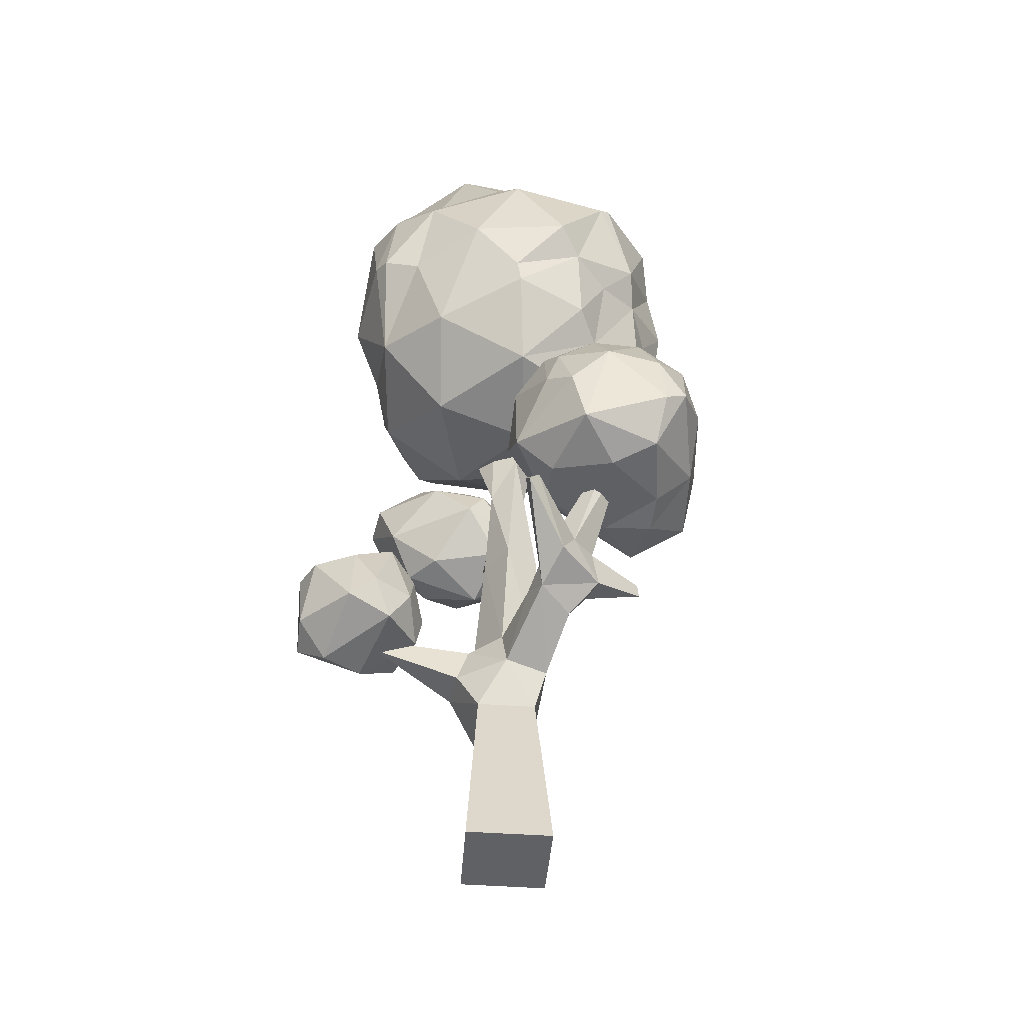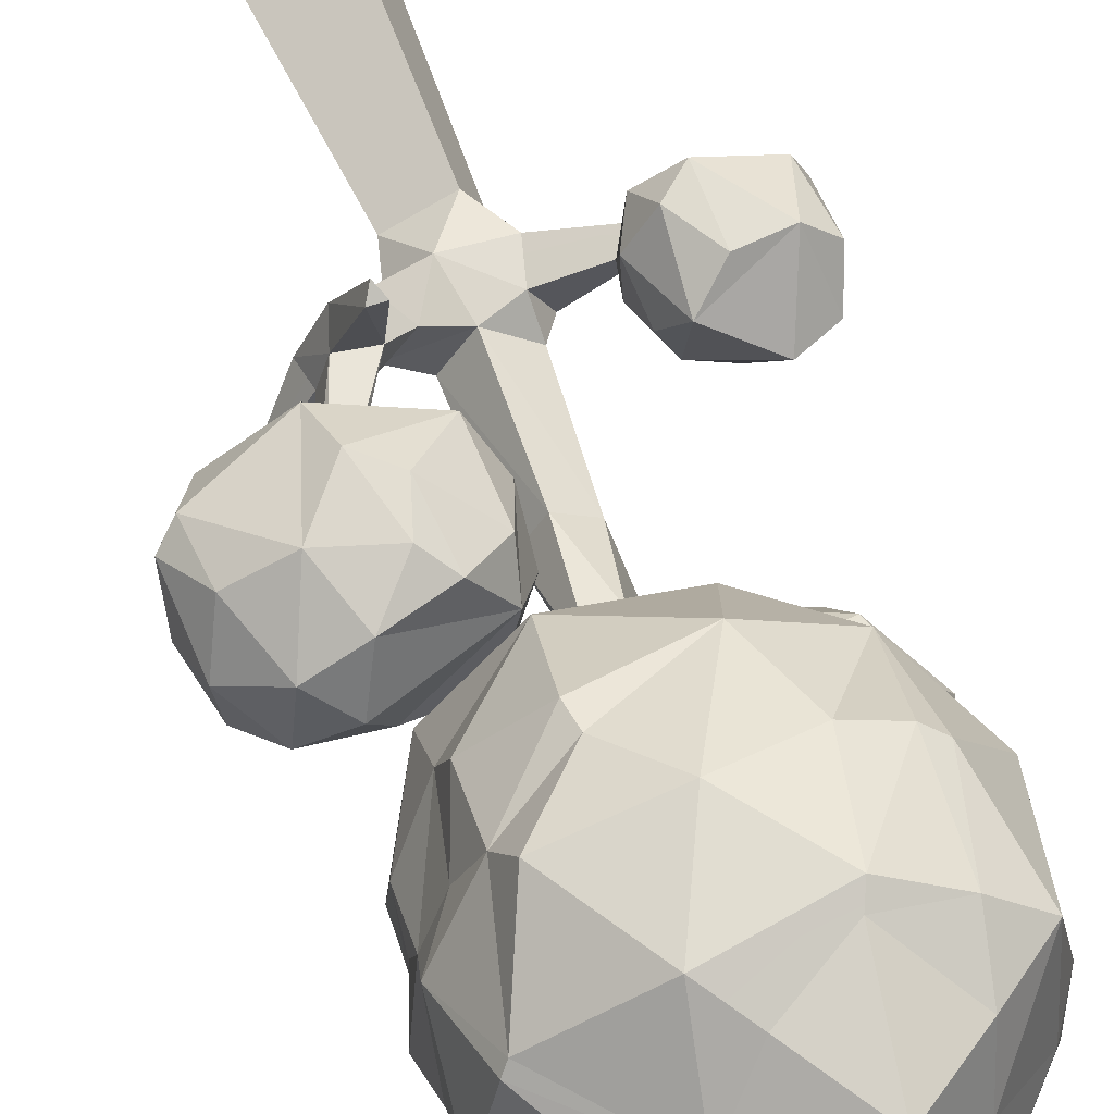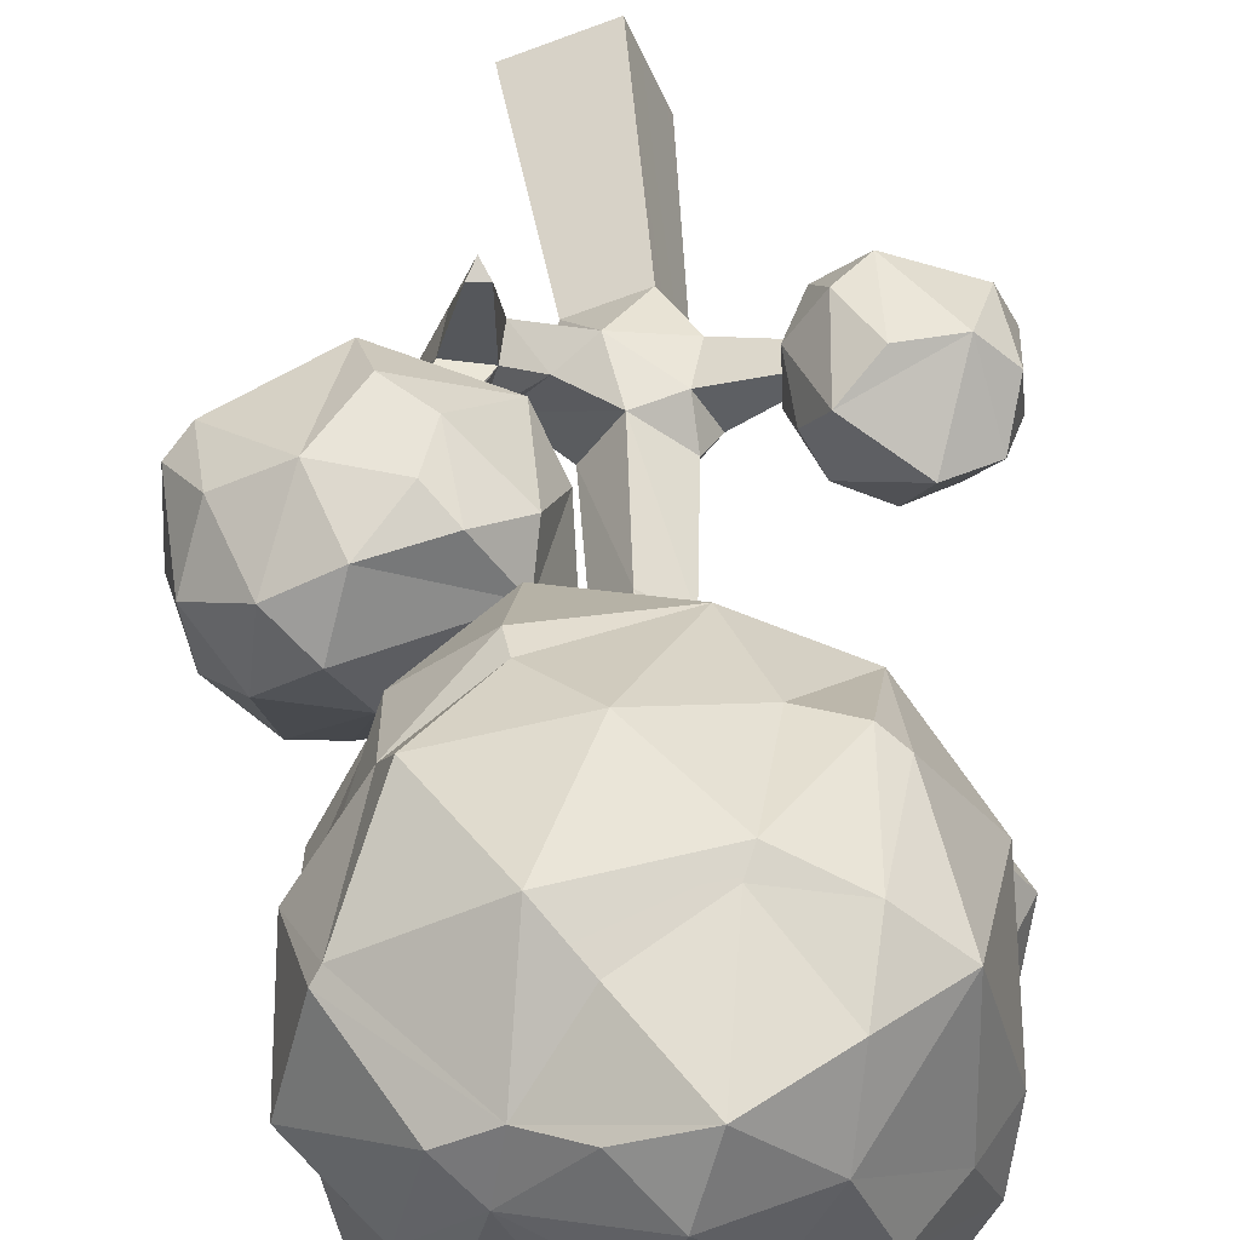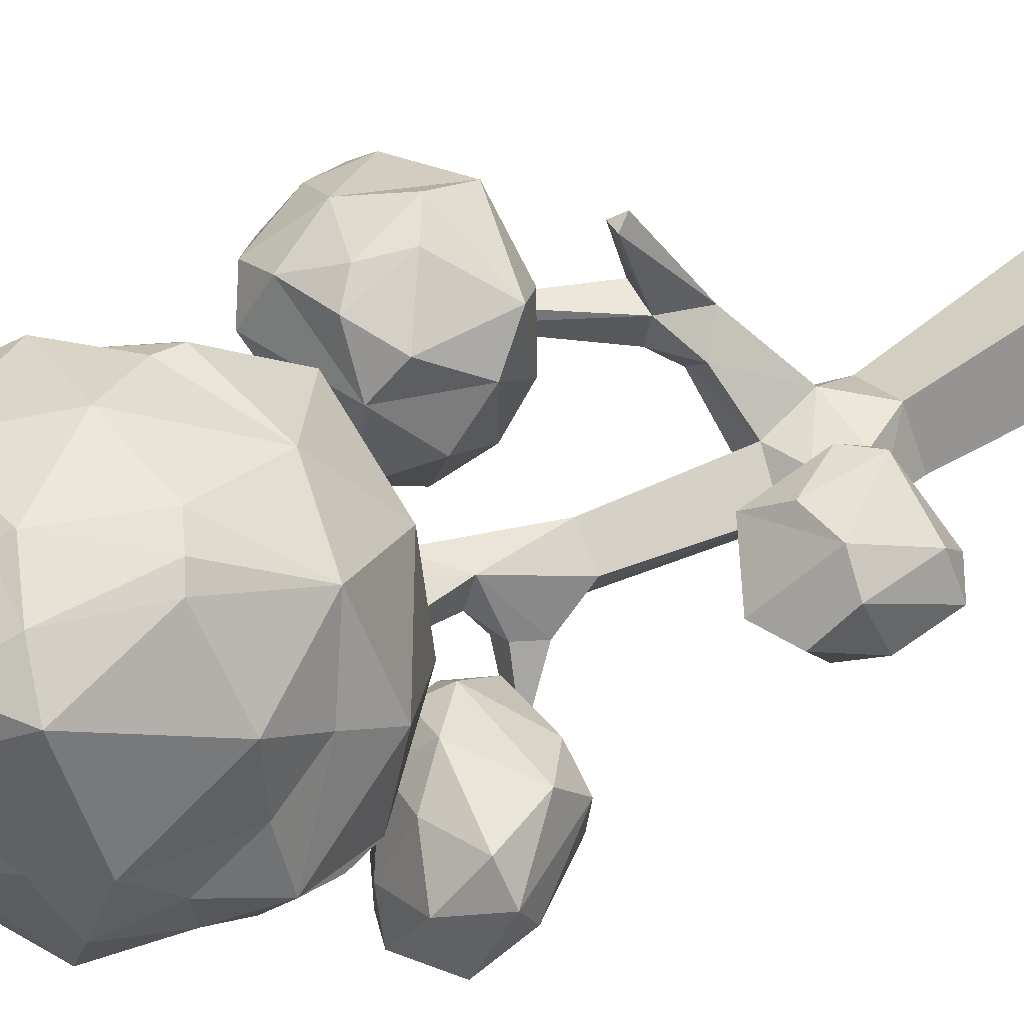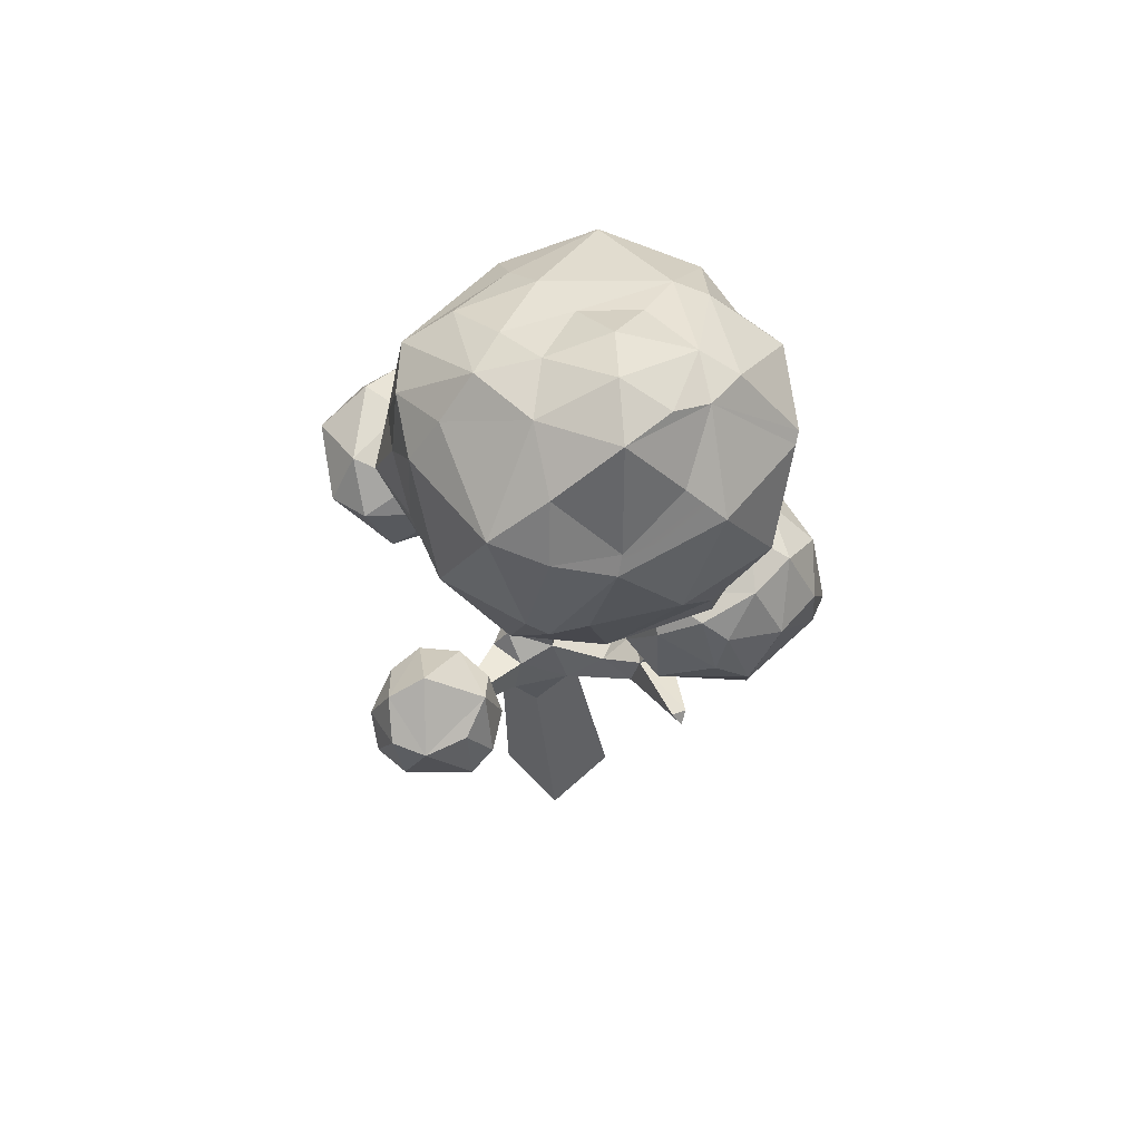
<metadata>
{"format":"obj","ext":"obj","renderer":"f3d","projection":"perspective","resolution":1024,"background":"white","views":[{"elev":-47.4,"azim":17.2,"up":"+Y"},{"elev":58.8,"azim":159.4,"up":"+Z"},{"elev":44.8,"azim":176.1,"up":"+Z"},{"elev":46.4,"azim":-120.5,"up":"+Z"},{"elev":60.3,"azim":-21.6,"up":"+Y"}]}
</metadata>
<code>
v  0.8075 32.23 1.97
v  0.6778 24.67 0.9765
v  0.2557 24.8 -0.1507
v  0.2501 32.23 2.238
v  -0.3638 25.29 1.528
v  0.5097 32.08 2.778
v  1.067 32.08 2.51
v  3.123 11.73 1.396
v  3.822 12.78 1.042
v  4.631 12.78 1.837
v  -1.619 21.15 -1.914
v  -0.8741 21.73 0.3605
v  -0.8434 22.09 -0.8844
v  -0.8287 25.5 0.5553
v  0.8103 18.23 -1.421
v  0.3702 22.31 -0.8747
v  0.5438 23.36 0.9212
v  -5.821 12.51 1.473
v  -2.374 10.23 0.4481
v  -1.944 11.8 0.2012
v  -3.195 10.23 -0.9834
v  -5.954 11.94 1.549
v  -1.587 18.33 -0.9125
v  -0.1362 18.23 0.0324
v  0.0456 8 -2.715
v  0.8029 12.4 -1.512
v  1.473 10.32 -0.5419
v  -0.9611 12.81 -2.779
v  0.0674 10.32 0.8429
v  -0.3666 12.42 0.1584
v  -1.35 8.375 0.4936
v  0.9598 8.375 -0.4312
v  1.407 13.07 1.957
v  3.095 14.08 1.685
v  2.555 13.04 0.85
v  -1.863 19.98 -2.265
v  -1.577 24.13 0.6678
v  -2.764 11.8 -1.23
v  -2.095 12.81 -1.039
v  5.944 19.53 3.602
v  6.338 19.33 3.071
v  5.794 19.59 2.928
v  2.362 12.23 2.992
v  3.69 13.09 4.148
v  2.739 15.24 6.645
v  3.04 14.74 7.016
v  3.357 15.24 6.658
v  -1.348 24.13 -0.3071
v  -0.814 24.97 -0.1816
v  -1.043 24.97 0.793
v  -0.563 19.55 -2.518
v  -2.264 8 -1.79
v  0.7828 0 -2.198
v  -1.171 0.0004 2.312
v  -2.443 0.0002 -0.911
v  4.034 14.1 3.51
v  4.482 14.17 2.232
v  -0.6002 21.15 -2.623
v  -2.884 26.04 -0.1539
v  -3.187 25.53 -0.2252
v  3.93 24.19 0.5991
v  1.026 23.57 -0.0123
v  3.737 24.78 0.9022
v  3.757 24.78 0.284
v  -3.018 21.56 -4.492
v  -2.517 21.55 -4.816
v  5.917 14.15 -0.1937
v  5.949 13.59 -0.3127
v  2.634 14.14 3.256
v  2.088 0.0013 1.016
v  6.99 26.08 -1.919
v  5.416 24.04 2.342
v  3.207 23.94 -1.776
v  3.068 34.81 8.763
v  1.767 36.32 7.932
v  -0.9298 34.88 8.756
v  -5.247 35.75 -2.087
v  -6.263 32.75 -1.367
v  -6.173 35.66 -0.1018
v  5.465 27.05 6.17
v  6.413 29.55 5.245
v  5.655 29.96 7.177
v  1.909 38.77 6.214
v  3.561 37.83 5.829
v  3.922 38.23 3.826
v  1.77 30.37 -5.74
v  2.672 33.09 -5.671
v  4.143 31 -5.376
v  -0.2942 39.16 7.179
v  0.4065 39.87 4.921
v  7.226 27.56 2.275
v  5.635 26.29 4.529
v  2.864 38.05 1.383
v  1.151 39.34 2.742
v  -5.33 35.66 6.991
v  -4.472 31.49 8.364
v  -3.523 35.12 8.38
v  2.547 24.3 6.322
v  3.104 27.6 8.391
v  -1.071 26.78 7.925
v  6.463 28.43 -3.011
v  6.169 31.03 -4.586
v  7.205 28.49 -0.8353
v  7.988 35 2.676
v  7.078 34.62 6.159
v  7.689 31.19 4.559
v  7.806 32.83 1.463
v  5.275 30.96 8.476
v  6.799 34.37 6.529
v  -6.63 30.88 5.112
v  -6.567 34.86 2.246
v  7.362 29.15 1.376
v  7.378 29.98 3.308
v  -3.807 30.8 -4.258
v  -0.7919 30.55 -4.823
v  -2.432 28.56 -4.044
v  -3.233 36.81 -1.959
v  -0.0834 37.51 -1.598
v  -0.5741 36.23 -3.269
v  -2.309 38.13 0.4679
v  -1.475 38.84 2.517
v  0.5533 38.14 0.598
v  -5.327 36.67 2.303
v  -2.653 38.62 4.691
v  -0.7668 26.41 -3.821
v  1.415 23.14 2.487
v  0.1749 24.17 -0.7398
v  2.977 28.68 8.566
v  1.238 31.02 9.503
v  -3.8 38.23 1.821
v  -7.206 30.46 -0.6272
v  -6.729 33.09 0.57
v  -5.686 30.89 -2.782
v  3.515 35.39 -4.558
v  -3.025 37.34 7.199
v  4.594 37.21 0.0205
v  6.752 34.54 -2.041
v  0.3396 32.83 -5.496
v  8.001 30.88 0.2901
v  -2 32.94 -4.533
v  4.242 26.91 -4.626
v  5.06 37.67 4.998
v  -2.683 23.96 0.0255
v  -6.719 30.82 2.07
v  -1.251 34.18 9.159
v  -2.121 30.35 8.71
v  -3.748 31.09 8.867
v  -4.481 27.44 6.544
v  -6.062 28.62 3.453
v  -5.837 26.44 2.107
v  -2.109 24.14 4.701
v  -5.632 27.19 -2.001
v  -6.436 28.75 -1.628
v  -5.109 27.52 -2.741
v  -0.4039 34.74 -4.905
v  5.819 36.54 0.6129
v  7.159 34.56 0.4545
v  7.591 17.06 2.087
v  6.306 16.83 4.981
v  4.851 16.98 1.123
v  6.28 21.64 -0.8954
v  7.777 21.59 -0.7841
v  5.644 20.44 -1.51
v  8.042 18.21 -1.304
v  9.146 18.41 1.711
v  6.878 16.9 0.5509
v  8.998 19.97 0.0467
v  10.07 20.41 3.346
v  5.242 18.51 -1.788
v  3.285 20.79 -0.5012
v  9.438 22.31 2.115
v  2.348 23.14 4.587
v  2.995 23.06 1.023
v  1.261 21.29 2.709
v  5.684 23.72 2.097
v  8.012 23.82 5.582
v  6.994 21.55 7.523
v  9.033 21.28 6.388
v  2.156 18.43 6.105
v  2.527 17.85 2.834
v  3.514 17.28 5.079
v  4.588 22.22 7.396
v  6.066 23.74 6.519
v  3.691 23.07 6.685
v  1.294 19.74 4.634
v  8.307 23.88 2.924
v  5.746 17.7 7.361
v  8.369 17.29 5.128
v  5.403 17.52 -1.559
v  2.214 19.22 1.315
v  9.733 22.48 4.456
v  9.233 18.89 6.296
v  5.37 19.63 8.088
v  4.046 20.5 7.595
v  2.059 21.9 5.956
v  9.973 19.44 5.641
v  6.702 24.65 4.441
v  -8.01 26.12 -6.116
v  -5.747 25.48 -7.744
v  -6.675 23.48 -6.947
v  -5.483 26.15 -2.027
v  -7.406 26.89 -3.616
v  -7.654 25.19 -1.9
v  -8.216 24.11 -4.876
v  -6.124 21.45 -5.031
v  -3.11 26.36 -6.142
v  -2.95 24.81 -7.967
v  -3.927 26.72 -7.352
v  -4.802 27.14 -4.902
v  -3.869 23.63 -7.812
v  -4.03 25.6 -7.997
v  -5.865 27.42 -6.406
v  -8.569 24.94 -3.329
v  -1.763 21.81 -5.469
v  -1.158 23.71 -5.002
v  -4.957 21.8 -6.489
v  -3.083 22.29 -6.859
v  -6.373 21.4 -3.3
v  -6.718 22.82 -1.608
v  -2.565 23.29 -1.311
v  -4.264 24.79 -0.9618
v  -4.76 21.37 -2.526
v  -1.246 23.14 -2.708
v  -2.057 24.53 -1.966
v  -1.702 21.44 -3.035
v  -3.421 20.47 -4.891
v  -1.572 24.8 -3.765
v  -3.054 25.91 -2.735
v  -8.082 11.38 2.283
v  -5.999 12.5 4.774
v  -8.777 12.57 3.711
v  -4.59 11.97 3.389
v  -6.954 11.45 0.7593
v  -4.209 12.28 1.011
v  -9.507 12.28 2.11
v  -8.089 12.44 0.6397
v  -5.878 12.37 -0.5937
v  -3.842 13.42 2.886
v  -4.898 13.4 4.51
v  -4.703 16.21 3.299
v  -7.934 15.12 4.49
v  -4.986 13.58 -0.5148
v  -3.922 13.55 0.9866
v  -4.837 15.31 0.3175
v  -6.003 15.3 4.406
v  -9.102 15.32 3.472
v  -9.397 14.43 1.277
v  -7.941 15.22 0.0203
v  -6.457 15.54 -0.3819
v  -4.071 15.26 1.924
v  -6.985 17.36 2.02
v  -8.646 16.6 1.95
o Tree1_NaturePack
g Tree1_NaturePack
f 1 2 3
f 4 5 6
f 6 2 7
f 8 9 10
f 11 12 13
f 4 3 14
f 15 16 17
f 18 19 20
f 18 21 22
f 22 21 19
f 23 24 12
f 25 26 27
f 12 24 17
f 24 15 17
f 25 28 26
f 20 29 30
f 1 6 7
f 19 31 29
f 31 32 29
f 20 19 29
f 33 34 35
f 36 12 11
f 5 37 12
f 38 39 28
f 40 41 42
f 29 32 27
f 32 25 27
f 21 38 28
f 43 10 44
f 45 46 47
f 5 14 37
f 48 49 13
f 49 16 13
f 49 3 16
f 50 37 14
f 21 31 19
f 3 49 14
f 51 16 15
f 21 25 52
f 53 54 55
f 5 12 17
f 56 10 57
f 39 20 30
f 58 13 16
f 13 37 48
f 9 35 34
f 2 5 17
f 59 48 60
f 59 50 49
f 59 37 50
f 61 17 62
f 63 17 61
f 64 2 63
f 64 62 3
f 65 51 36
f 65 58 66
f 65 36 11
f 67 34 57
f 67 10 68
f 67 9 34
f 46 43 44
f 45 43 46
f 47 69 45
f 47 44 56
f 41 56 57
f 42 69 40
f 42 57 34
f 43 27 8
f 33 29 43
f 35 30 33
f 35 27 26
f 24 26 15
f 23 30 24
f 51 39 23
f 51 26 28
f 25 55 52
f 25 70 53
f 31 70 32
f 52 54 31
f 1 7 2
f 1 3 4
f 6 5 2
f 4 14 5
f 18 22 19
f 18 20 38
f 18 38 21
f 1 4 6
f 33 69 34
f 36 23 12
f 64 63 61
f 43 8 10
f 49 50 14
f 21 52 31
f 51 58 16
f 21 28 25
f 53 70 54
f 43 69 33
f 51 23 36
f 56 44 10
f 39 38 20
f 58 11 13
f 13 12 37
f 9 8 35
f 17 16 62
f 3 62 16
f 60 48 37
f 59 49 48
f 59 60 37
f 63 2 17
f 64 3 2
f 64 61 62
f 65 66 51
f 66 58 51
f 65 11 58
f 67 57 10
f 68 10 9
f 67 68 9
f 45 69 43
f 47 56 69
f 47 46 44
f 41 40 56
f 40 69 56
f 42 34 69
f 42 41 57
f 43 29 27
f 33 30 29
f 35 26 30
f 35 8 27
f 24 30 26
f 23 39 30
f 51 28 39
f 51 15 26
f 25 53 55
f 25 32 70
f 31 54 70
f 52 55 54
f 71 72 73
f 74 75 76
f 77 78 79
f 80 81 82
f 83 84 85
f 86 87 88
f 89 83 90
f 91 92 72
f 93 94 85
f 84 83 89
f 95 96 97
f 98 99 100
f 101 102 103
f 104 105 106
f 104 106 107
f 108 82 109
f 110 95 111
f 91 112 113
f 114 115 116
f 117 118 119
f 120 121 122
f 123 95 124
f 116 115 125
f 126 127 73
f 128 108 129
f 117 130 120
f 118 117 120
f 78 131 132
f 78 133 131
f 118 120 122
f 118 134 119
f 74 109 84
f 124 135 89
f 134 136 137
f 120 130 121
f 124 95 135
f 87 86 138
f 75 84 89
f 103 139 112
f 114 140 115
f 71 103 91
f 102 101 141
f 73 127 125
f 115 86 125
f 84 142 85
f 75 74 84
f 121 130 124
f 143 127 126
f 89 135 76
f 72 92 98
f 96 95 110
f 75 89 76
f 113 81 92
f 131 144 132
f 74 145 129
f 100 129 146
f 128 99 82
f 106 109 82
f 81 106 82
f 105 104 142
f 103 71 101
f 71 91 72
f 92 80 98
f 99 98 80
f 80 92 81
f 78 77 114
f 144 110 111
f 134 118 136
f 135 95 97
f 113 106 81
f 112 139 113
f 107 106 113
f 91 113 92
f 113 139 107
f 106 105 109
f 124 130 123
f 146 147 148
f 109 74 108
f 84 109 105
f 105 142 84
f 144 131 149
f 149 131 150
f 91 103 112
f 127 143 125
f 126 98 151
f 126 73 72
f 98 126 72
f 117 77 130
f 110 144 149
f 145 74 76
f 129 100 128
f 94 93 122
f 74 129 108
f 128 82 108
f 100 99 128
f 82 99 80
f 152 131 153
f 79 111 123
f 147 145 97
f 132 111 79
f 97 145 76
f 100 148 151
f 143 152 154
f 151 98 100
f 143 126 151
f 95 123 111
f 96 147 97
f 78 132 79
f 152 150 131
f 135 97 76
f 148 100 146
f 154 114 116
f 153 131 133
f 154 125 143
f 130 79 123
f 148 147 96
f 149 148 110
f 144 111 132
f 150 143 151
f 152 153 154
f 148 150 151
f 150 152 143
f 148 96 110
f 129 145 146
f 90 94 121
f 90 83 85
f 119 155 77
f 140 114 77
f 119 134 155
f 137 136 156
f 146 145 147
f 125 154 116
f 114 154 133
f 153 133 154
f 77 79 130
f 148 149 150
f 117 119 77
f 155 140 77
f 136 122 93
f 141 71 73
f 157 137 156
f 155 87 138
f 157 107 139
f 86 141 125
f 140 155 138
f 133 78 114
f 142 156 85
f 89 90 124
f 102 137 139
f 88 141 86
f 94 122 121
f 139 103 102
f 124 90 121
f 157 104 107
f 155 134 87
f 102 141 88
f 104 157 156
f 138 86 115
f 115 140 138
f 94 90 85
f 142 104 156
f 118 122 136
f 71 141 101
f 136 93 85
f 136 85 156
f 141 73 125
f 134 137 102
f 102 88 87
f 137 157 139
f 87 134 102
f 158 159 160
f 161 162 163
f 164 165 166
f 167 168 165
f 165 164 167
f 169 170 163
f 168 167 171
f 169 163 162
f 172 173 174
f 162 161 175
f 176 177 178
f 179 180 181
f 182 183 184
f 172 174 185
f 186 171 162
f 175 161 173
f 187 159 188
f 173 172 175
f 189 180 190
f 166 165 158
f 189 169 164
f 160 166 158
f 170 169 189
f 176 178 191
f 192 178 177
f 186 162 175
f 174 173 170
f 163 170 173
f 161 163 173
f 190 174 170
f 179 185 180
f 193 194 179
f 162 164 169
f 179 181 187
f 167 164 162
f 190 170 189
f 179 195 185
f 193 177 182
f 160 189 166
f 194 184 195
f 194 193 182
f 180 189 160
f 195 172 185
f 182 184 194
f 194 195 179
f 184 183 172
f 193 187 177
f 192 196 178
f 192 177 187
f 177 176 183
f 183 182 177
f 164 166 189
f 176 191 186
f 176 186 197
f 193 179 187
f 187 181 159
f 195 184 172
f 185 174 190
f 185 190 180
f 158 188 159
f 188 165 196
f 180 160 181
f 188 158 165
f 159 181 160
f 192 188 196
f 183 176 197
f 196 191 178
f 196 168 191
f 168 171 191
f 172 183 197
f 175 172 197
f 167 162 171
f 186 175 197
f 191 171 186
f 196 165 168
f 187 188 192
f 198 199 200
f 201 202 203
f 204 200 205
f 206 207 208
f 206 208 209
f 207 210 211
f 212 198 202
f 198 213 202
f 213 198 204
f 209 208 212
f 199 198 212
f 202 201 209
f 202 209 212
f 214 207 215
f 210 199 211
f 210 216 200
f 198 200 204
f 211 199 208
f 199 210 200
f 210 217 216
f 206 215 207
f 207 211 208
f 214 217 207
f 212 208 199
f 204 218 213
f 218 219 213
f 219 220 221
f 219 222 220
f 220 223 224
f 220 225 223
f 225 214 215
f 225 226 214
f 226 217 214
f 226 216 217
f 226 205 216
f 225 215 223
f 222 226 225
f 218 222 219
f 216 205 200
f 220 224 221
f 219 221 203
f 213 219 203
f 223 215 227
f 223 227 224
f 221 224 228
f 201 221 228
f 201 228 209
f 203 221 201
f 227 215 206
f 228 227 206
f 228 206 209
f 224 227 228
f 213 203 202
f 217 210 207
f 205 218 204
f 226 218 205
f 220 222 225
f 226 222 218
f 229 230 231
f 232 229 233
f 232 233 234
f 229 231 235
f 233 229 235
f 233 235 236
f 233 236 237
f 233 237 234
f 232 234 238
f 239 232 238
f 239 238 240
f 231 230 241
f 234 237 242
f 243 234 242
f 243 242 244
f 239 240 245
f 230 239 245
f 230 245 241
f 231 241 246
f 235 231 246
f 235 246 247
f 236 247 248
f 242 248 249
f 242 249 244
f 243 244 250
f 238 243 250
f 238 250 240
f 241 245 240
f 241 240 251
f 252 246 241
f 252 241 251
f 248 247 252
f 249 248 252
f 249 252 251
f 244 249 251
f 240 250 244
f 240 244 251
f 247 246 252
f 234 243 238
f 237 248 242
f 237 236 248
f 236 235 247
f 230 232 239
f 230 229 232

</code>
